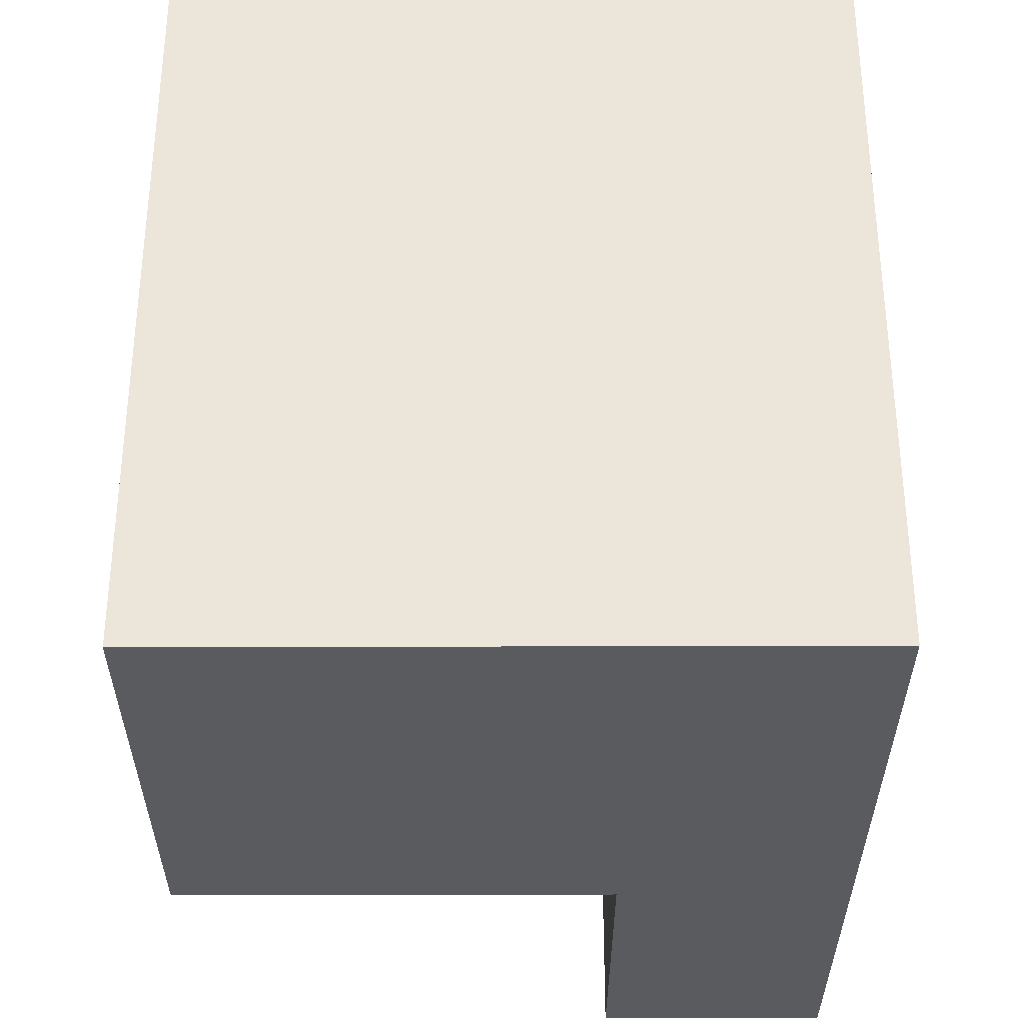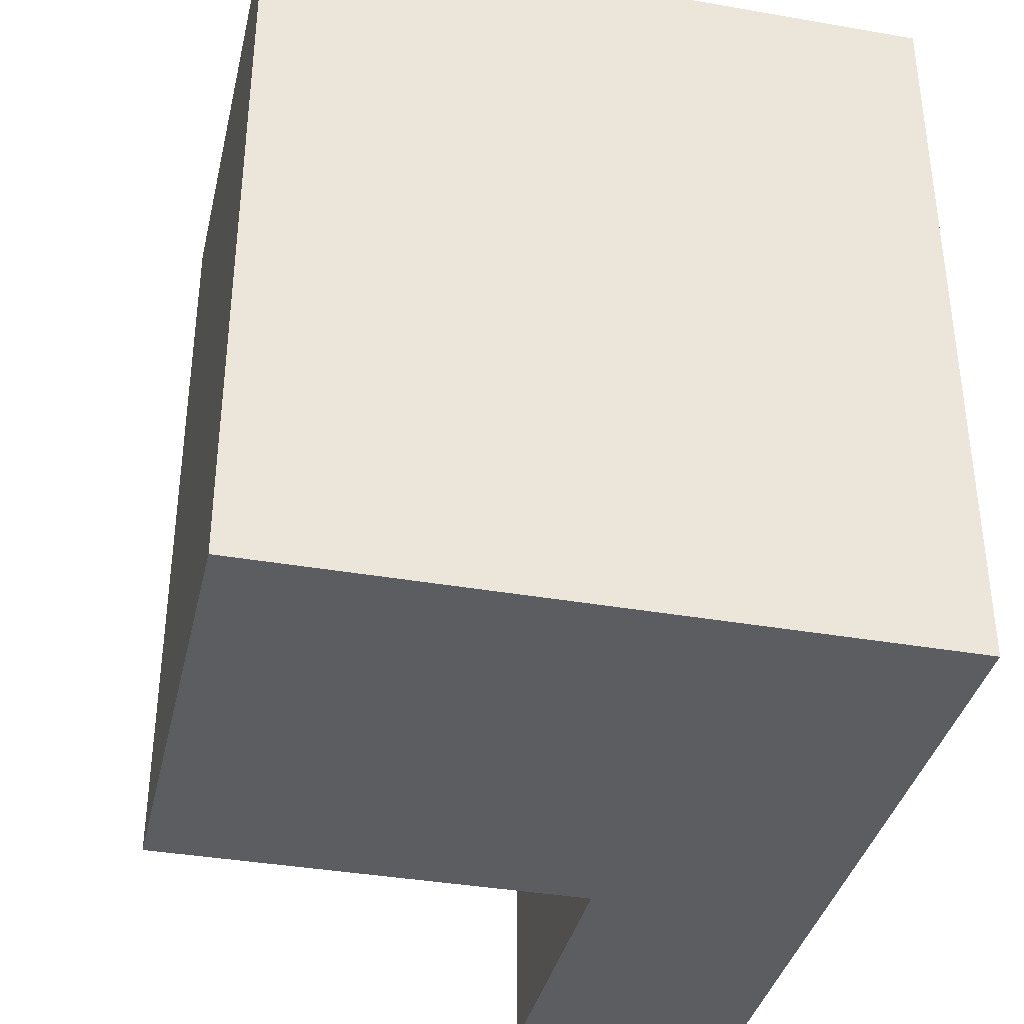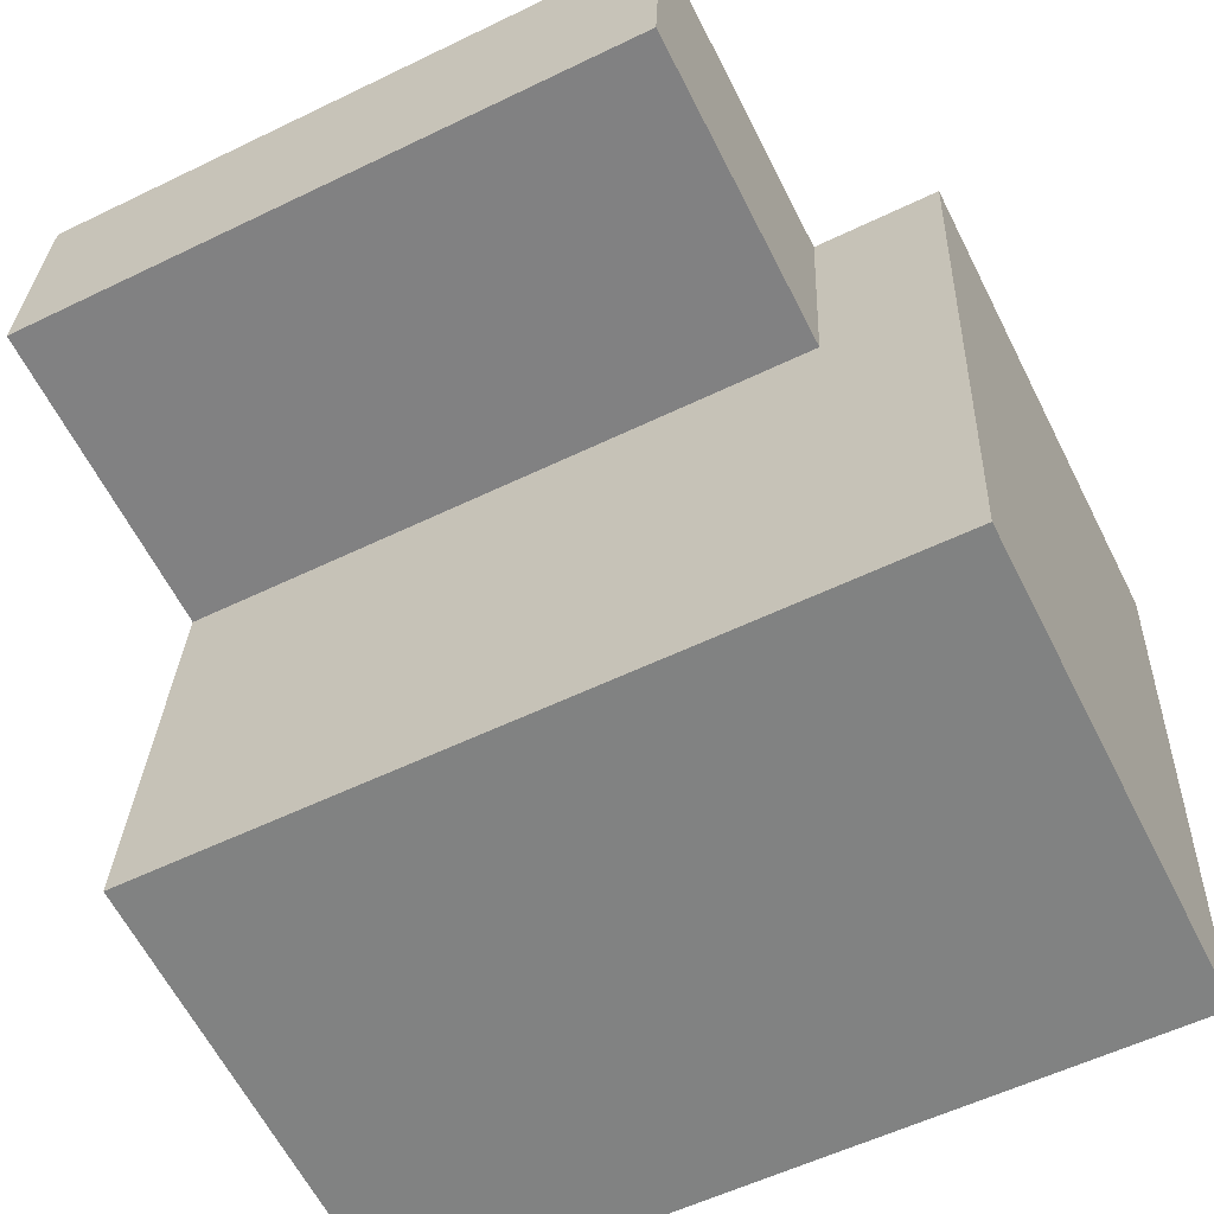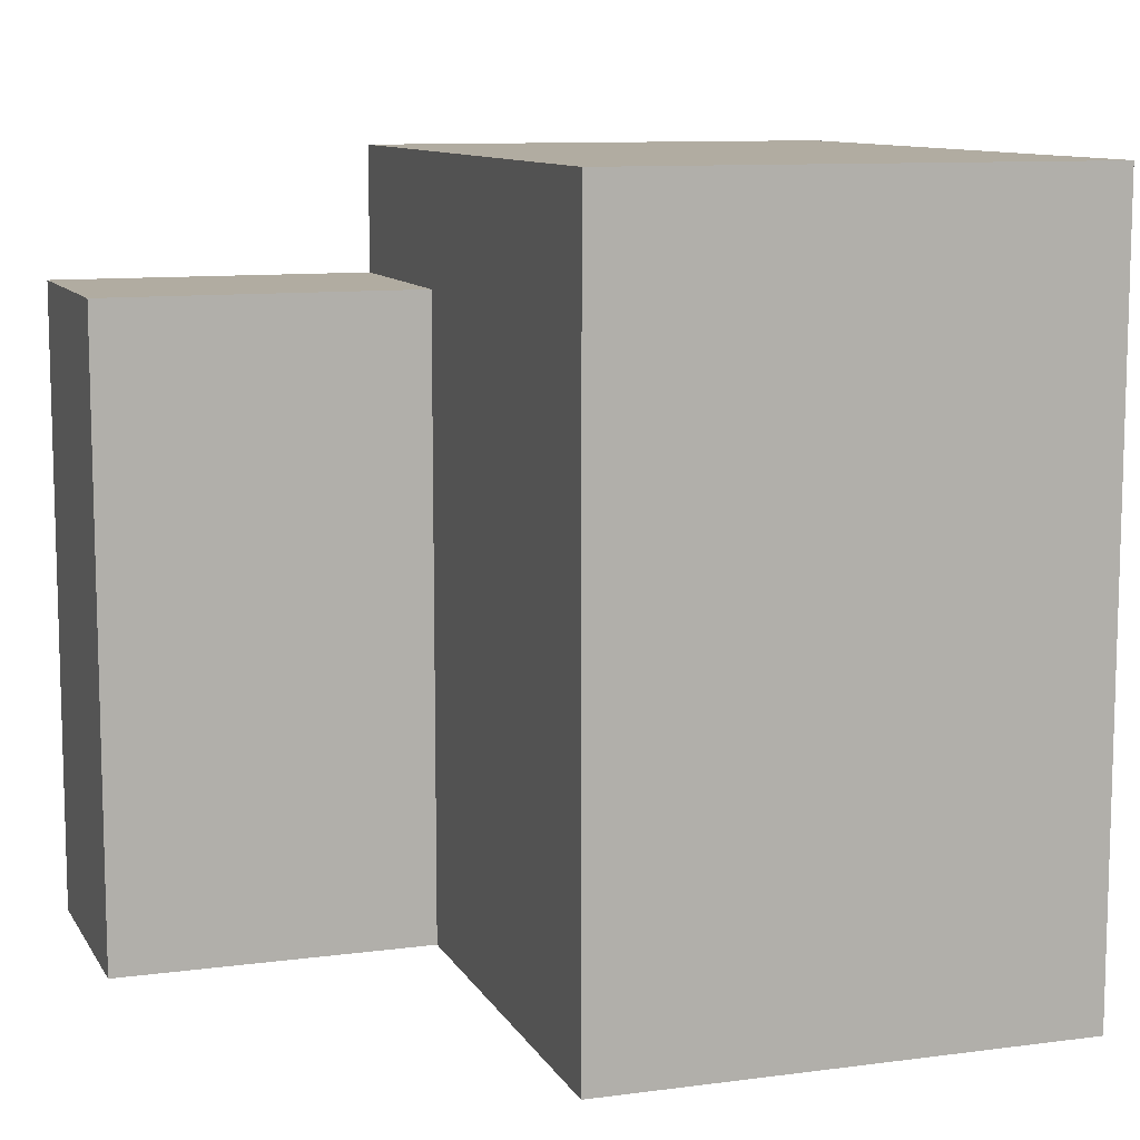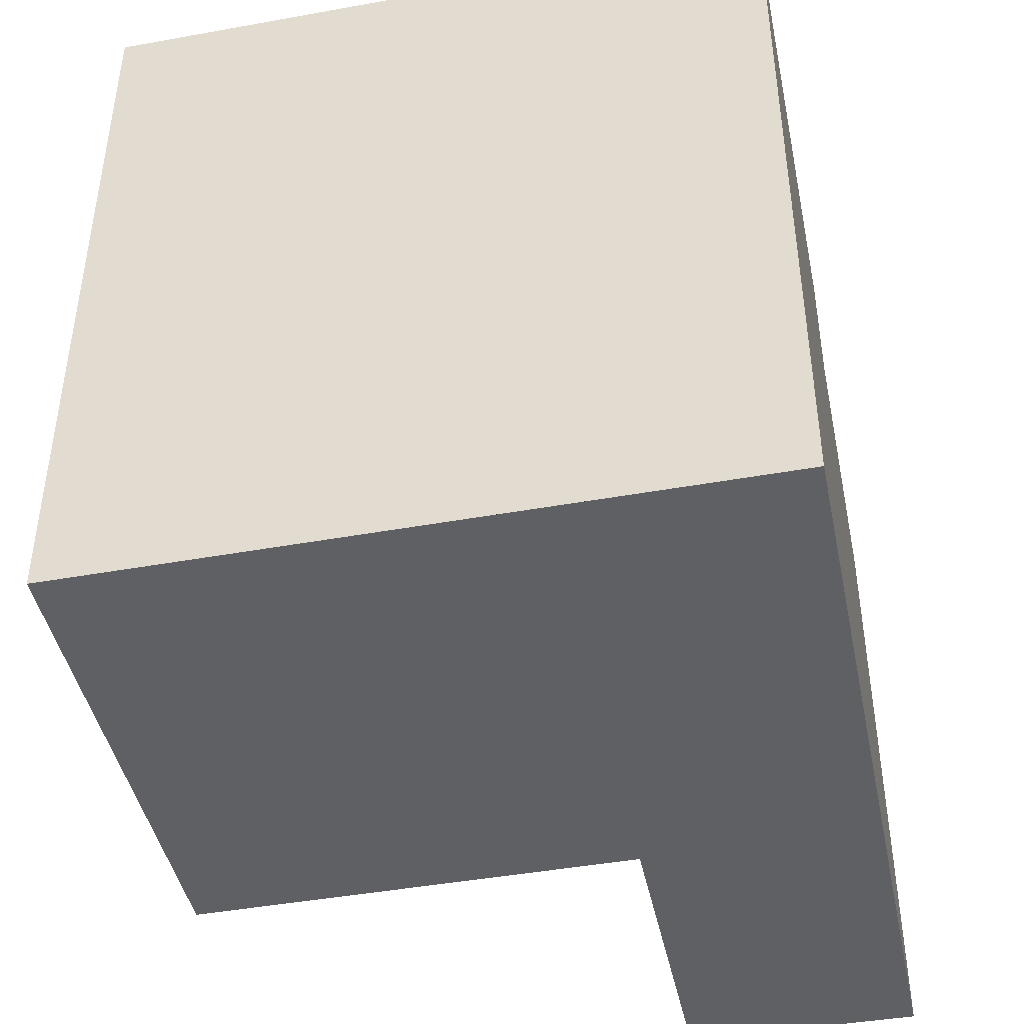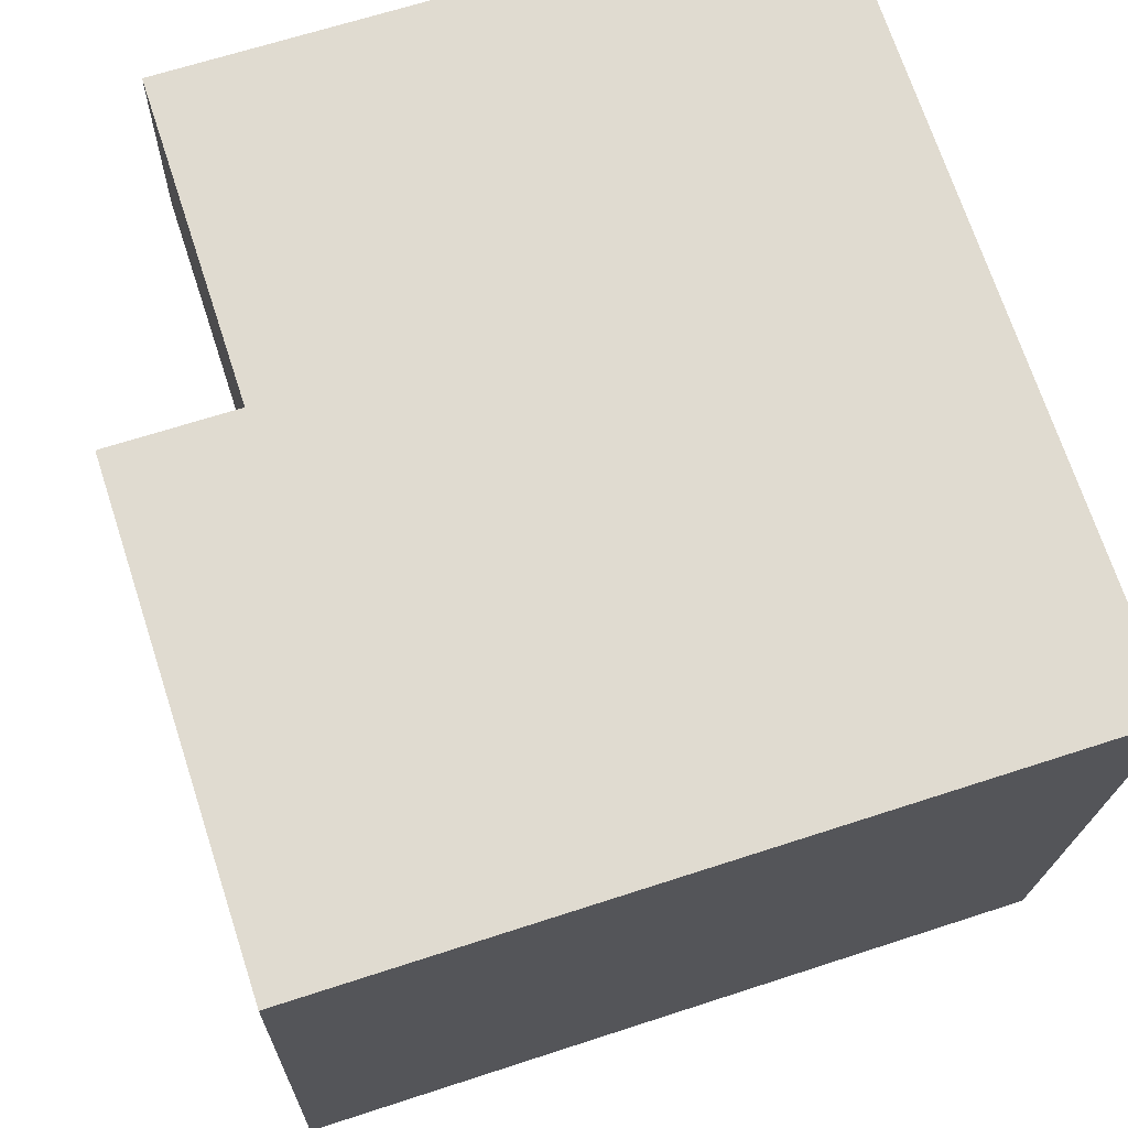
<metadata>
{"format":"obj","ext":"obj","renderer":"f3d","projection":"perspective","resolution":1024,"background":"white","views":[{"elev":-33.1,"azim":-94.8,"up":"+Y"},{"elev":-37.2,"azim":-107.7,"up":"+Y"},{"elev":-56.5,"azim":116.9,"up":"+Z"},{"elev":10.2,"azim":156.5,"up":"+Y"},{"elev":-44.2,"azim":-83.1,"up":"+Y"},{"elev":65.8,"azim":-108.2,"up":"+Z"}]}
</metadata>
<code>
v  21.84 17.21 1.784
v  13.11 -6.562e-17 1.072
v  21.84 -1.093e-16 1.785
v  0 0 0
v  13.11 17.21 1.071
v  0.0004396 20.66 -0.0006536
v  13.11 20.66 1.071
v  1.6 1.105e-15 -18.05
v  0.5509 20.66 -6.21
v  1.601 20.66 -18.05
v  0.5505 3.802e-16 -6.209
v  14.71 1.037e-15 -16.94
v  13.66 17.21 -5.138
v  13.66 3.146e-16 -5.138
v  14.71 20.66 -16.94
v  13.66 20.66 -5.138
v  22.3 2.713e-16 -4.431
v  22.3 17.21 -4.432
g defaultobject
f 1 2 3
f 2 1 4
f 4 1 5
f 4 5 6
f 6 5 7
f 8 9 10
f 9 8 6
f 6 8 4
f 4 8 11
f 12 13 14
f 13 12 15
f 13 15 16
f 13 7 5
f 7 13 16
f 13 17 14
f 17 13 18
f 17 1 3
f 1 17 18
f 10 12 8
f 12 10 15
f 10 16 15
f 16 10 7
f 7 10 9
f 7 9 6
f 18 5 1
f 5 18 13
f 11 2 4
f 2 11 8
f 2 8 14
f 14 8 12
f 14 3 2
f 3 14 17

</code>
